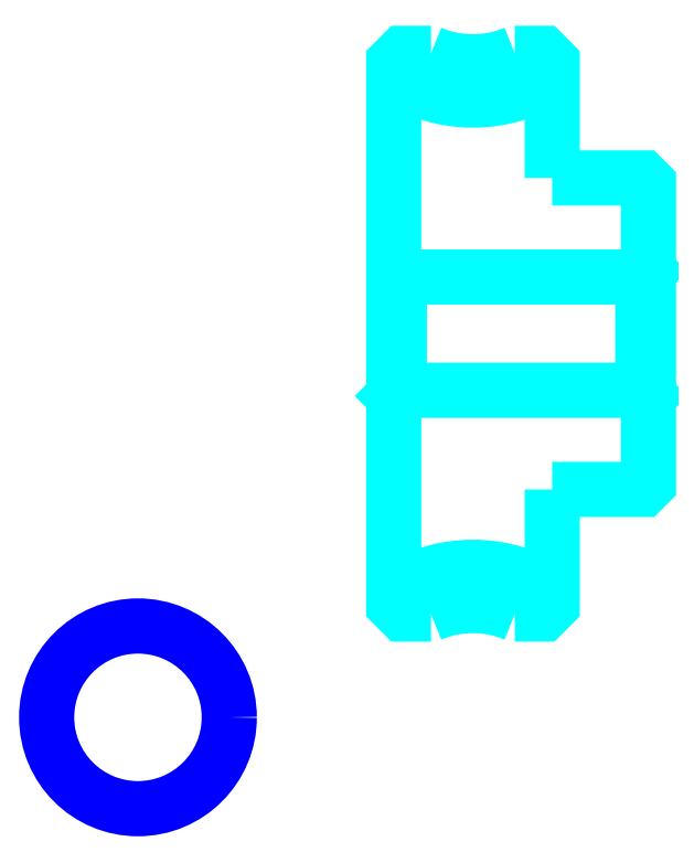
<metadata>
{"format":"dxf","ext":"dxf","renderer":"ezdxf+matplotlib","layout":"modelspace","background":"white","min_lineweight":24,"dpi":150}
</metadata>
<code>
0
SECTION
2
ENTITIES
0
ARC
8
0
10
128.5
20
200.1
30
0
40
25.75
50
237.1
51
302.9
0
ARC
8
0
10
128.5
20
66.06
30
0
40
25.75
50
57.06
51
122.9
0
ARC
8
0
10
128.5
20
200.1
30
0
40
19
50
247.1
51
292.9
0
ARC
8
0
10
128.5
20
66.06
30
0
40
19
50
67.08
51
112.9
0
LINE
8
0
10
159.5
20
144.1
30
0
11
158.5
21
143.1
31
0
0
LINE
8
0
10
159.5
20
122.1
30
0
11
158.5
21
123.1
31
0
0
LINE
8
0
10
114.5
20
122.1
30
0
11
115.5
21
123.1
31
0
0
POLYLINE
8
0
66
1
10
0
20
0
30
0
70
2
0
VERTEX
8
0
10
121.1
20
182.6
30
0
70
0
0
VERTEX
8
0
10
116.1
20
182.6
30
0
70
0
0
VERTEX
8
0
10
114.5
20
181
30
0
70
0
0
VERTEX
8
0
10
114.5
20
122.1
30
0
70
0
0
SEQEND
8
0
0
POLYLINE
8
0
66
1
10
0
20
0
30
0
70
2
0
VERTEX
8
0
10
114.5
20
122.1
30
0
70
0
0
VERTEX
8
0
10
114.5
20
85.18
30
0
70
0
0
VERTEX
8
0
10
116.1
20
83.56
30
0
70
0
0
VERTEX
8
0
10
121.1
20
83.56
30
0
70
0
0
SEQEND
8
0
0
POLYLINE
8
0
66
1
10
0
20
0
30
0
70
2
0
VERTEX
8
0
10
114.5
20
144.1
30
0
70
0
0
VERTEX
8
0
10
115.5
20
143.1
30
0
70
0
0
VERTEX
8
0
10
115.5
20
123.1
30
0
70
0
0
VERTEX
8
0
10
158.5
20
123.1
30
0
70
0
0
VERTEX
8
0
10
158.5
20
143.1
30
0
70
0
0
VERTEX
8
0
10
115.5
20
143.1
30
0
70
0
0
SEQEND
8
0
0
CIRCLE
8
0
10
69.35
20
65.32
30
0
40
16.13
0
POLYLINE
8
0
66
1
10
0
20
0
30
0
70
2
0
VERTEX
8
0
10
142.5
20
160.6
30
0
70
0
0
VERTEX
8
0
10
142.5
20
181
30
0
70
0
0
VERTEX
8
0
10
140.9
20
182.6
30
0
70
0
0
VERTEX
8
0
10
135.9
20
182.6
30
0
70
0
0
SEQEND
8
0
0
POLYLINE
8
0
66
1
10
0
20
0
30
0
70
2
0
VERTEX
8
0
10
135.9
20
83.56
30
0
70
0
0
VERTEX
8
0
10
140.9
20
83.56
30
0
70
0
0
VERTEX
8
0
10
142.5
20
85.18
30
0
70
0
0
VERTEX
8
0
10
142.5
20
105.6
30
0
70
0
0
SEQEND
8
0
0
POLYLINE
8
0
66
1
10
0
20
0
30
0
70
2
0
VERTEX
8
0
10
142.5
20
105.6
30
0
70
0
0
VERTEX
8
0
10
158.5
20
105.6
30
0
70
0
0
VERTEX
8
0
10
159.5
20
106.6
30
0
70
0
0
VERTEX
8
0
10
159.5
20
159.6
30
0
70
0
0
VERTEX
8
0
10
158.5
20
160.6
30
0
70
0
0
VERTEX
8
0
10
142.5
20
160.6
30
0
70
0
0
SEQEND
8
0
0
ENDSEC
0
EOF

</code>
